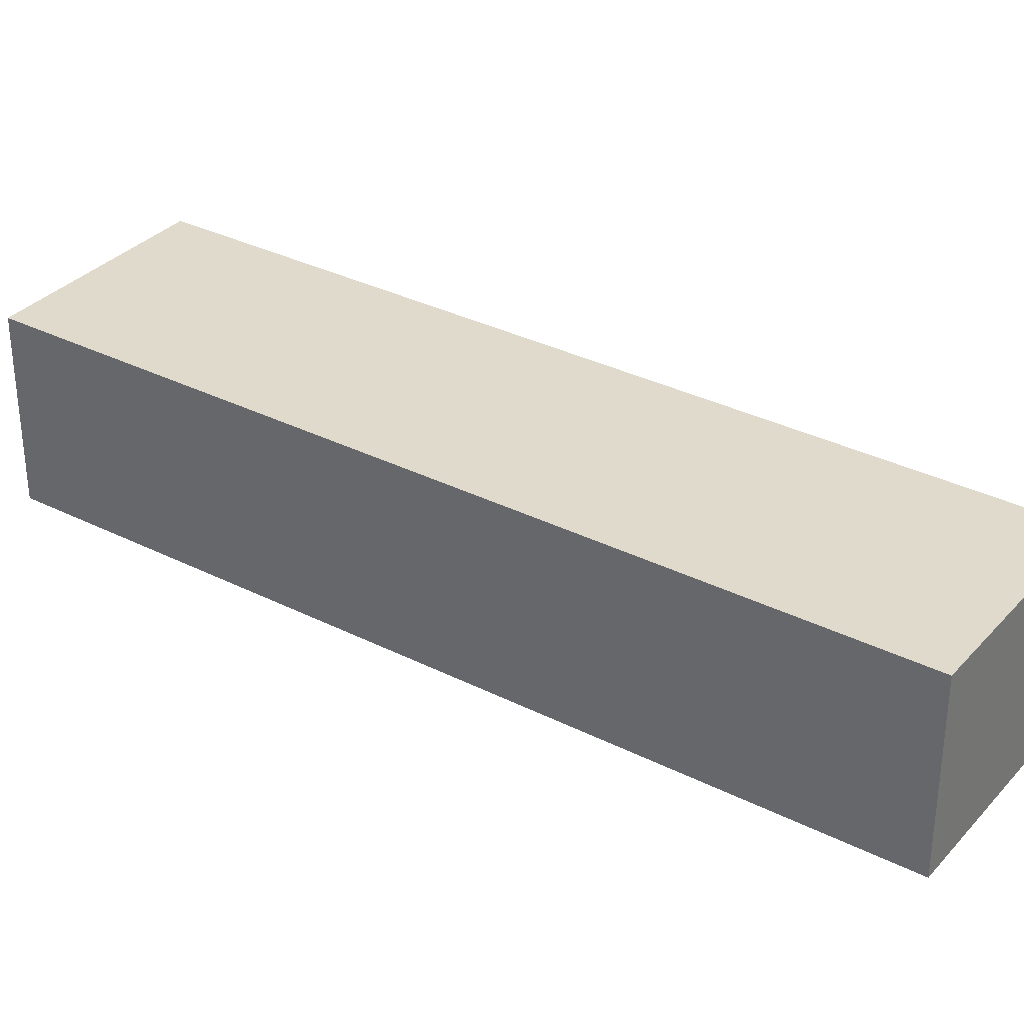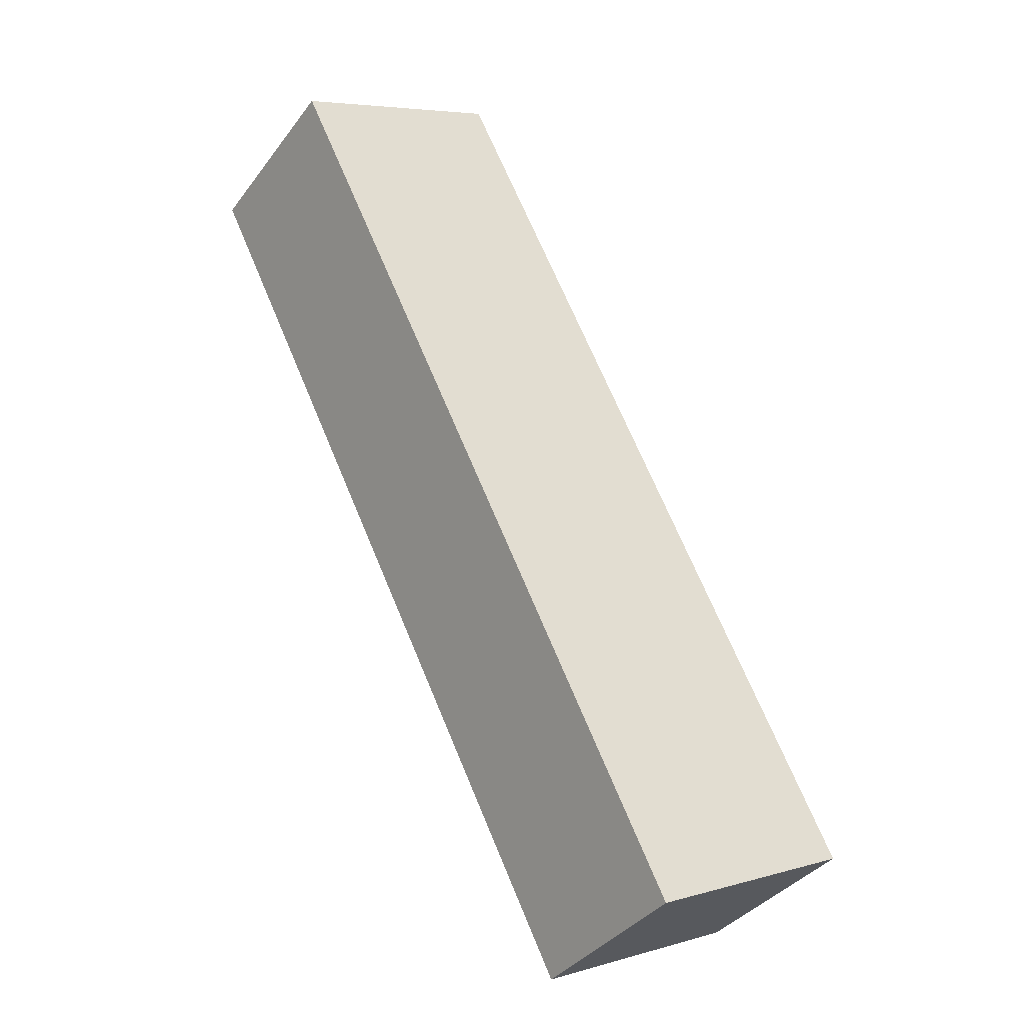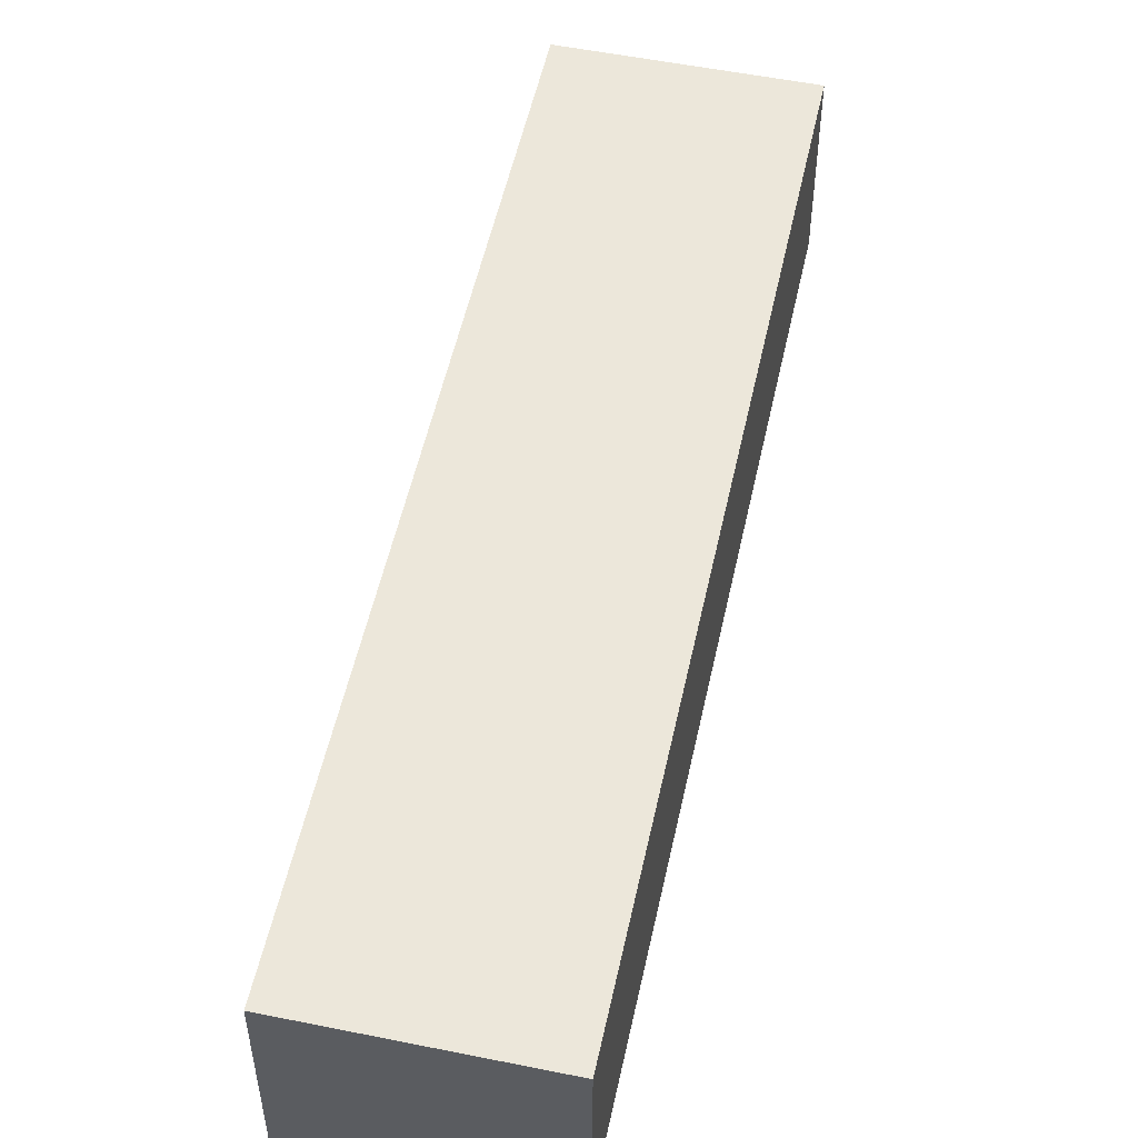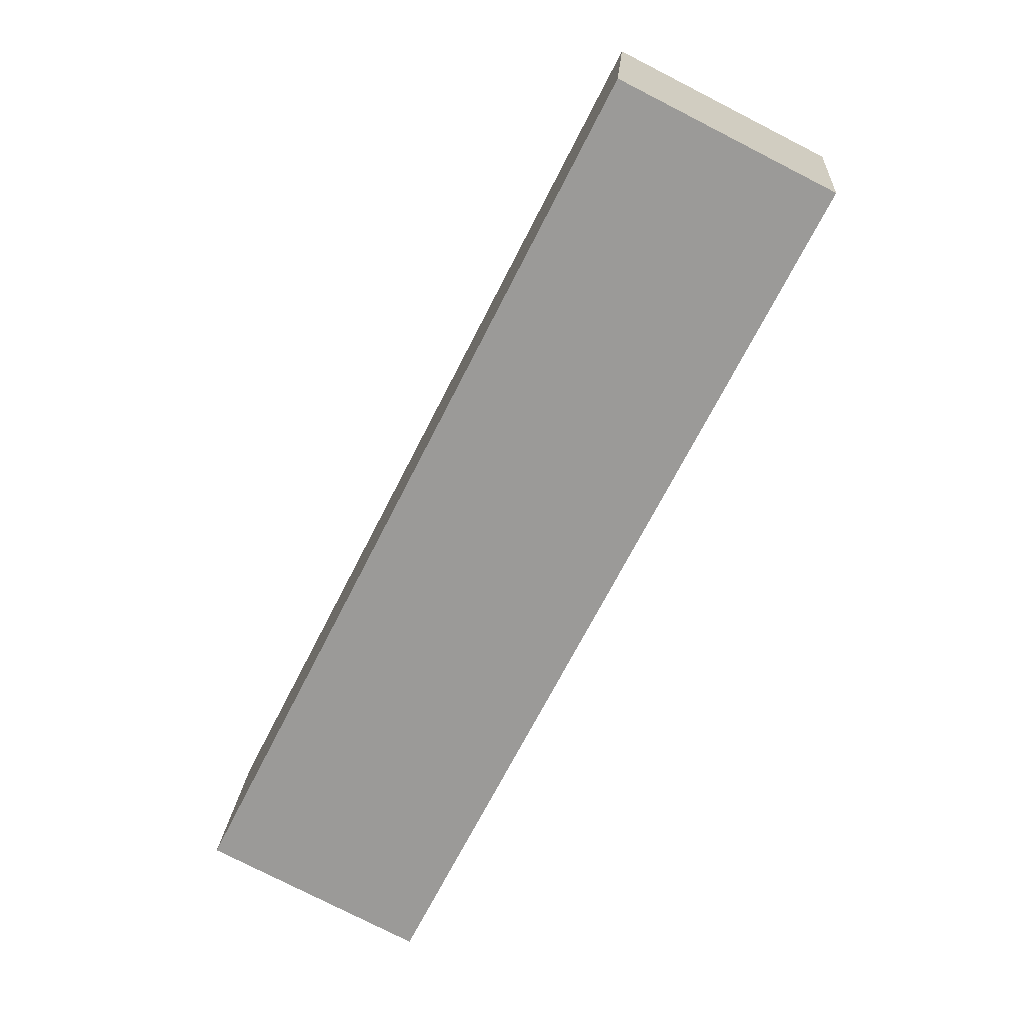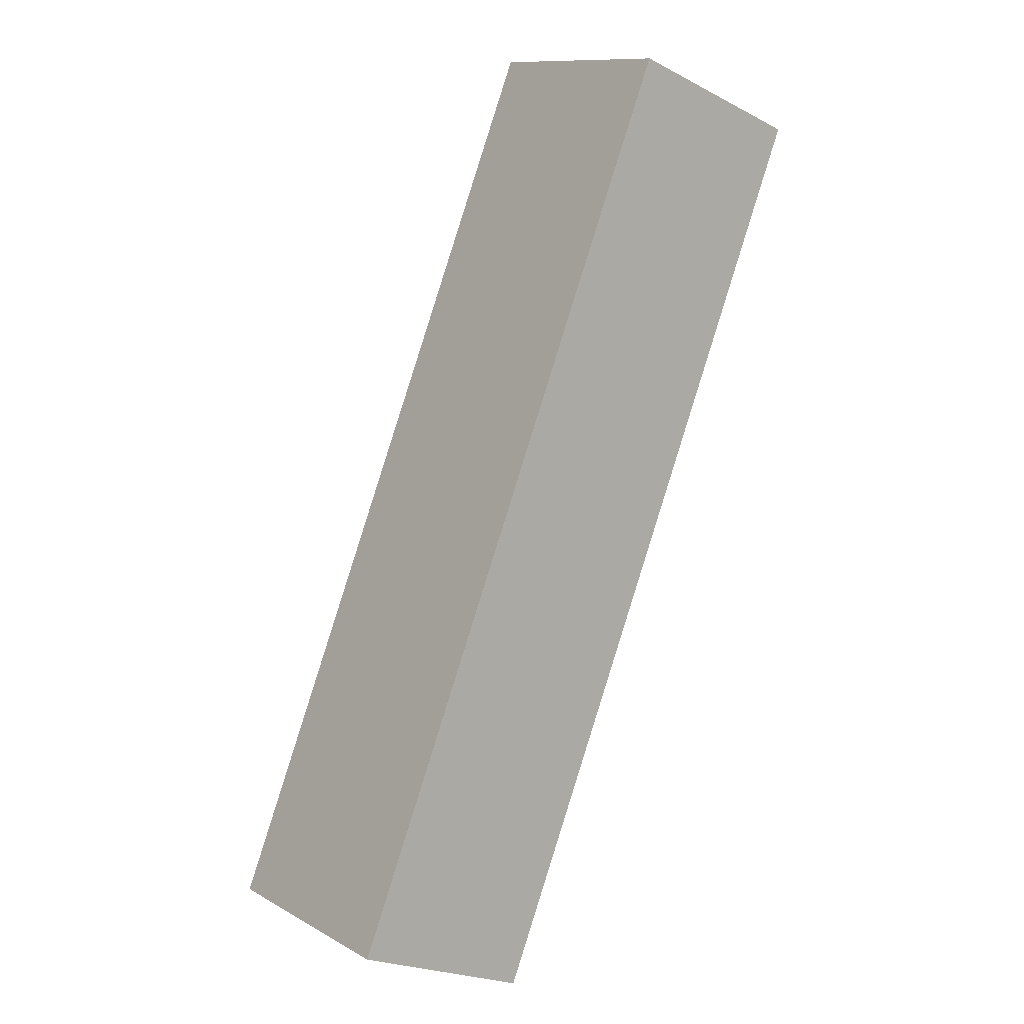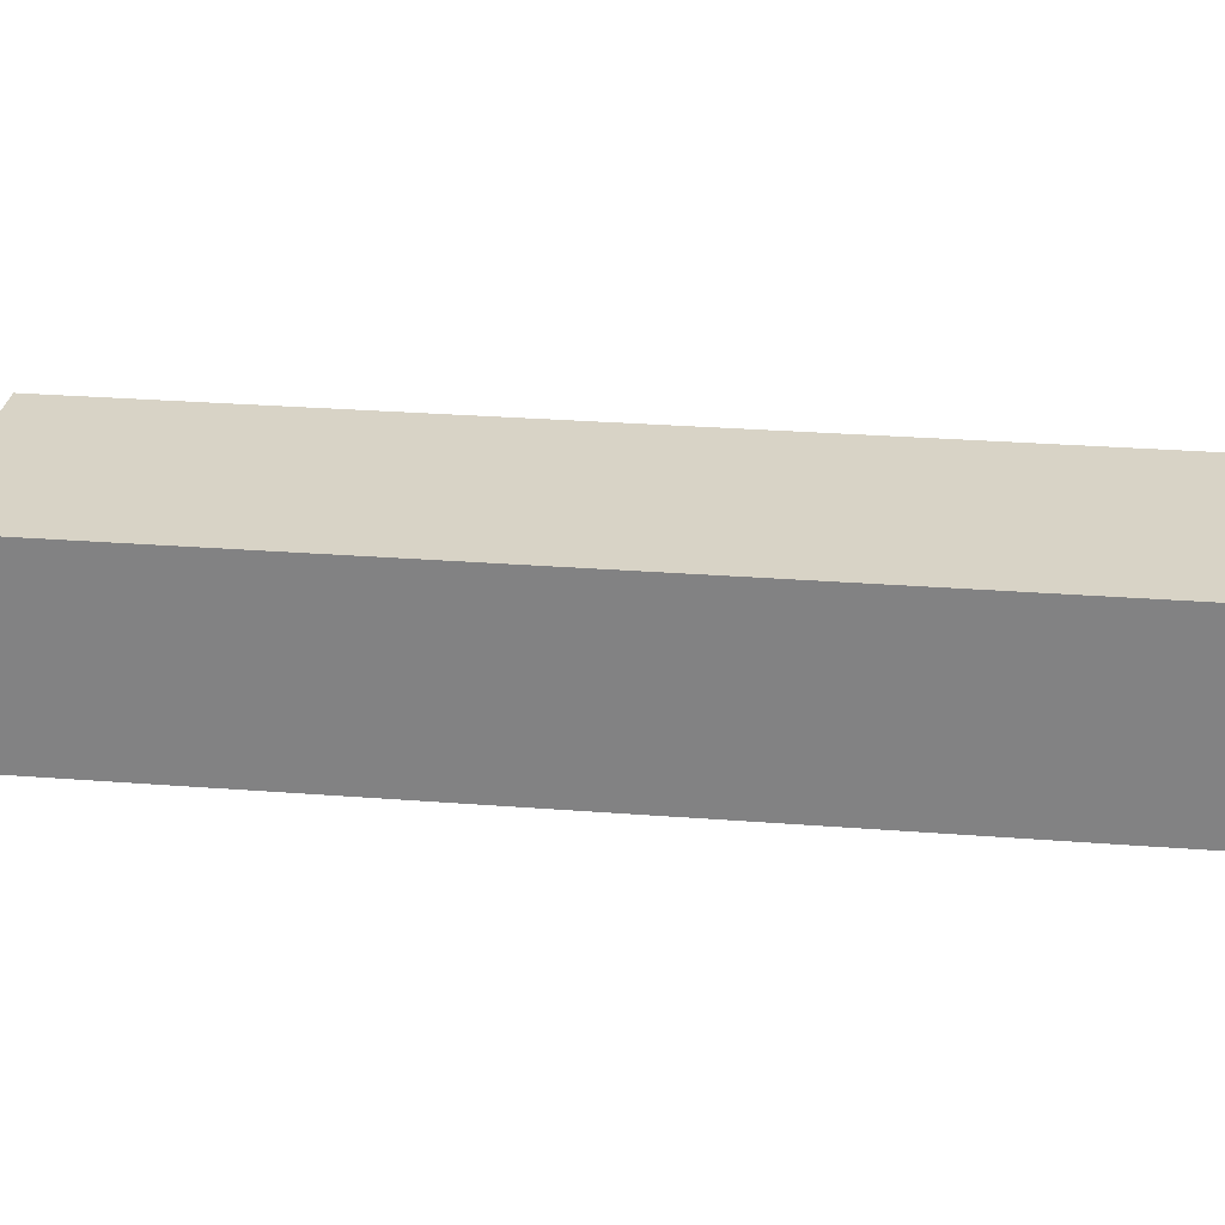
<metadata>
{"format":"obj","ext":"obj","renderer":"f3d","projection":"perspective","resolution":1024,"background":"white","views":[{"elev":33.1,"azim":-28.4,"up":"+Y"},{"elev":-37.6,"azim":147.6,"up":"+Z"},{"elev":53.4,"azim":-141.0,"up":"+Y"},{"elev":19.9,"azim":4.0,"up":"+Z"},{"elev":-23.0,"azim":48.5,"up":"+Z"},{"elev":28.2,"azim":-56.5,"up":"+Y"}]}
</metadata>
<code>
v  8.344 2.568 9.56
v  5.651 2.568 11.19
v  8.454 2.568 9.778
v  2.803 2.568 -1.414
v  0.283 2.568 -0.143
v  0 2.568 1.572e-16
v  8.454 -5.987e-16 9.778
v  2.803 8.658e-17 -1.414
v  8.344 -5.854e-16 9.56
v  0.283 8.756e-18 -0.143
v  0 0 0
v  5.651 -6.854e-16 11.19
g defaultobject
f 1 2 3
f 2 1 4
f 2 4 5
f 2 5 6
f 7 1 3
f 1 7 4
f 4 7 8
f 8 7 9
f 8 5 4
f 5 8 10
f 5 10 6
f 6 10 11
f 11 2 6
f 2 11 12
f 12 3 2
f 3 12 7
f 9 10 8
f 10 9 7
f 10 7 12
f 10 12 11

</code>
